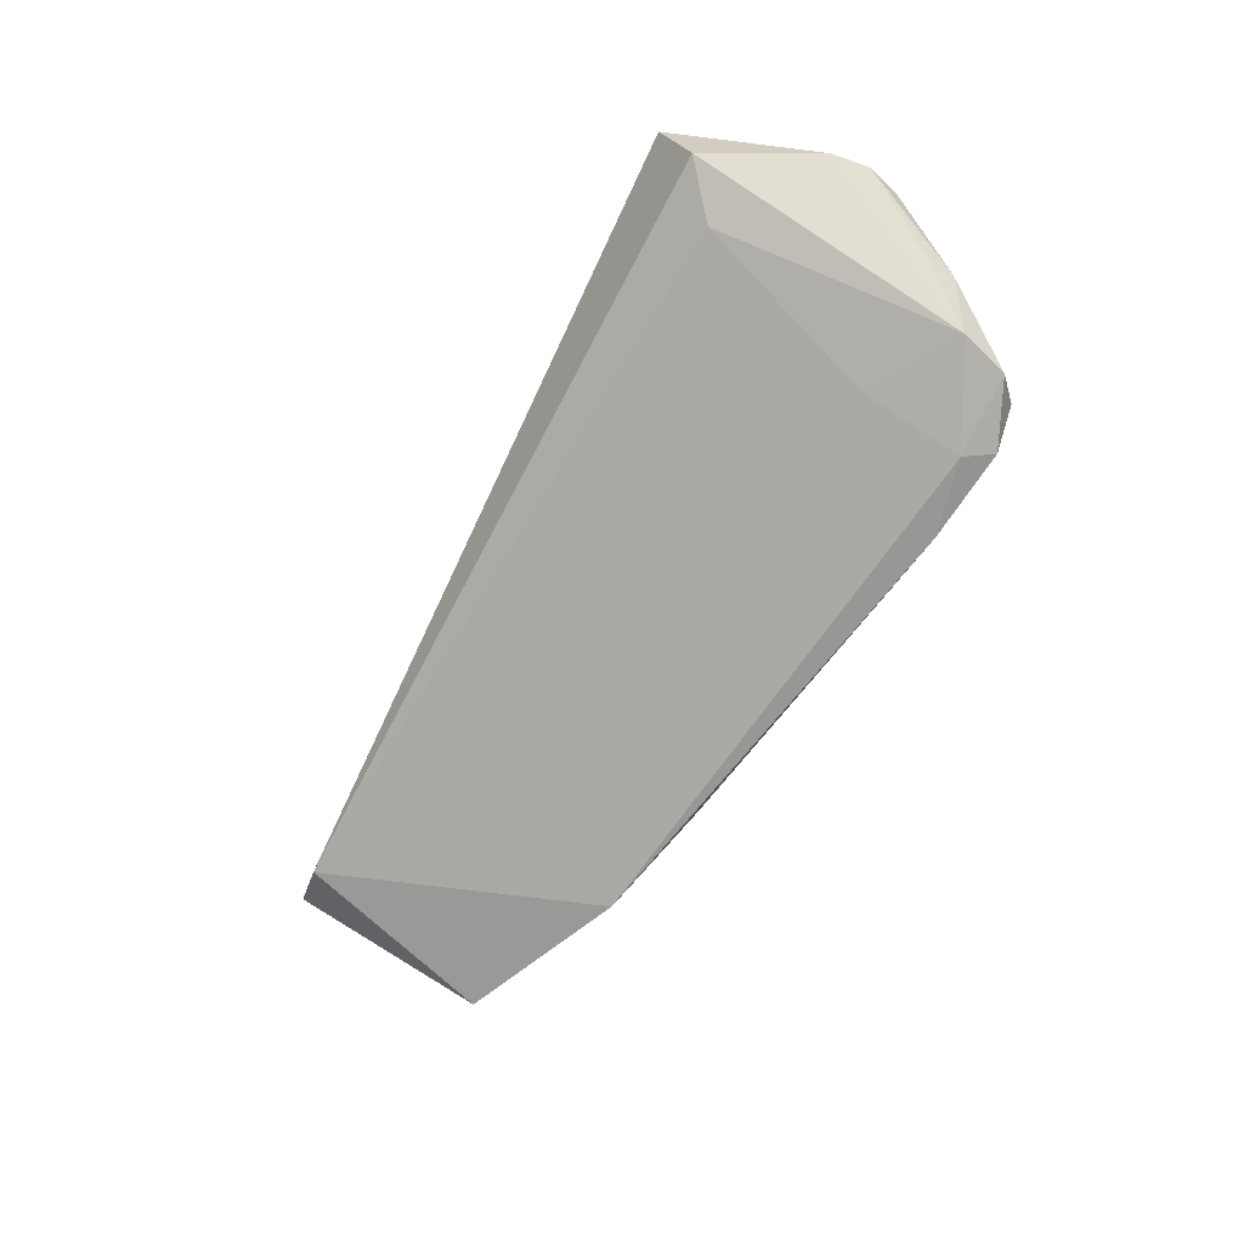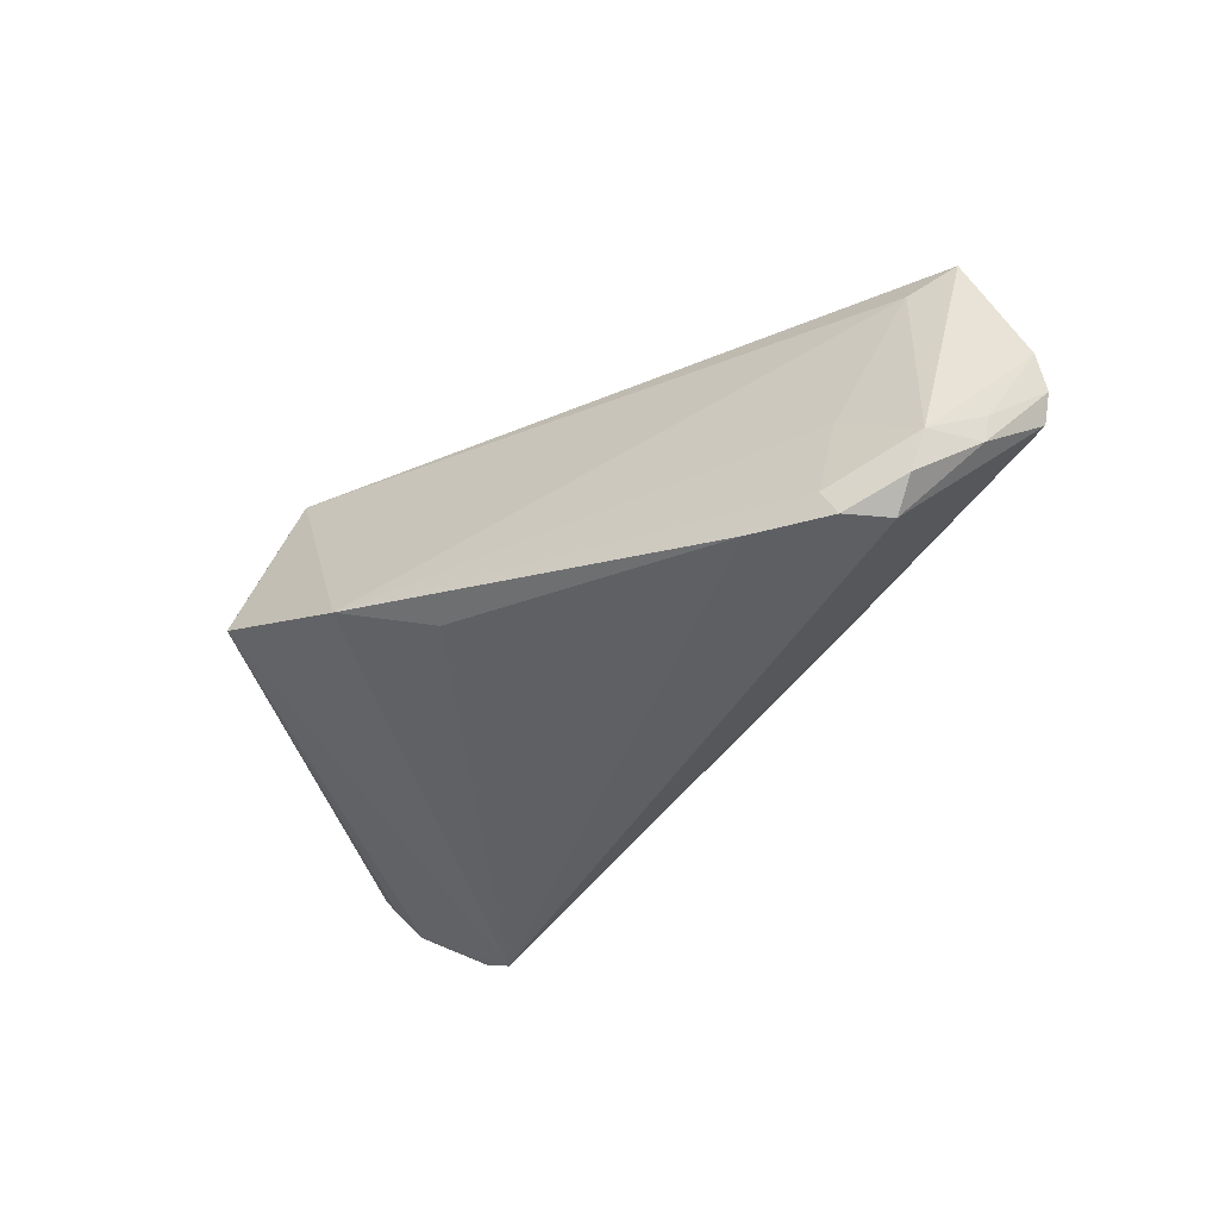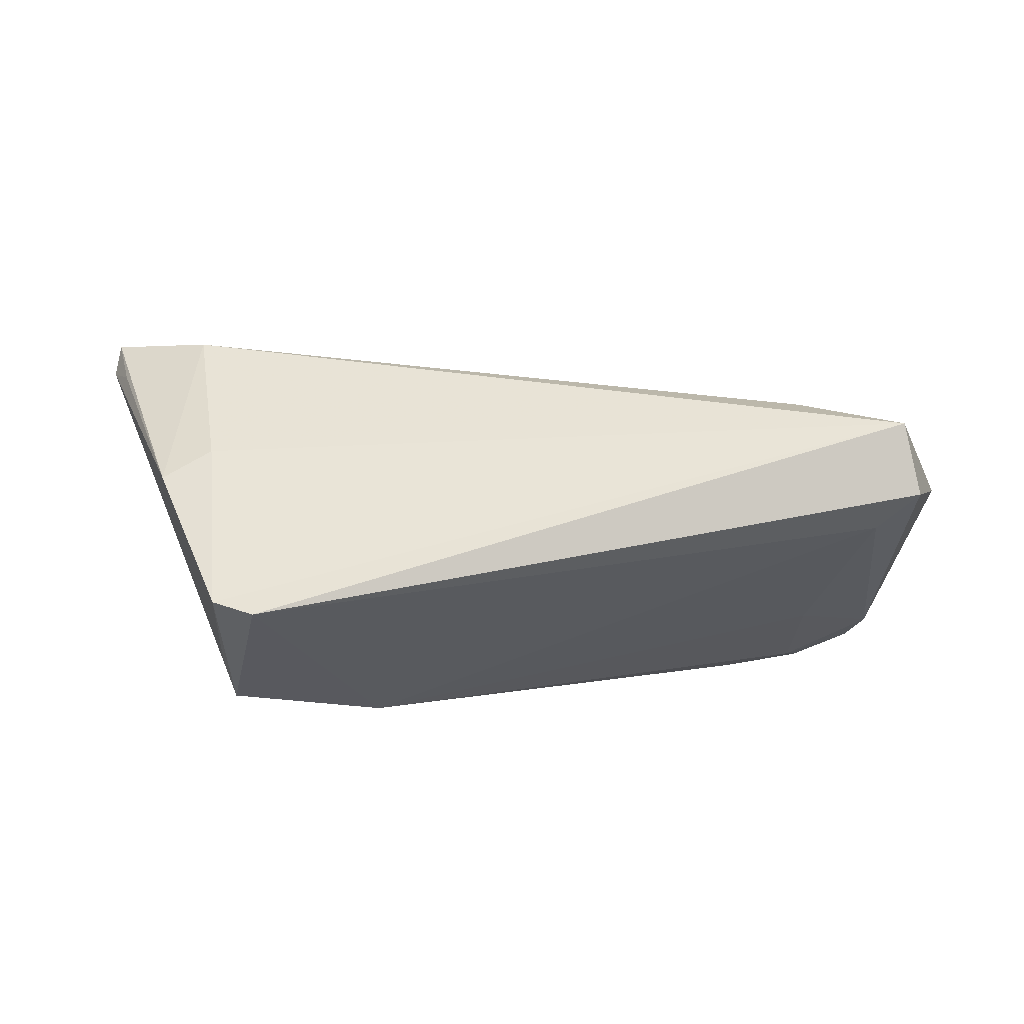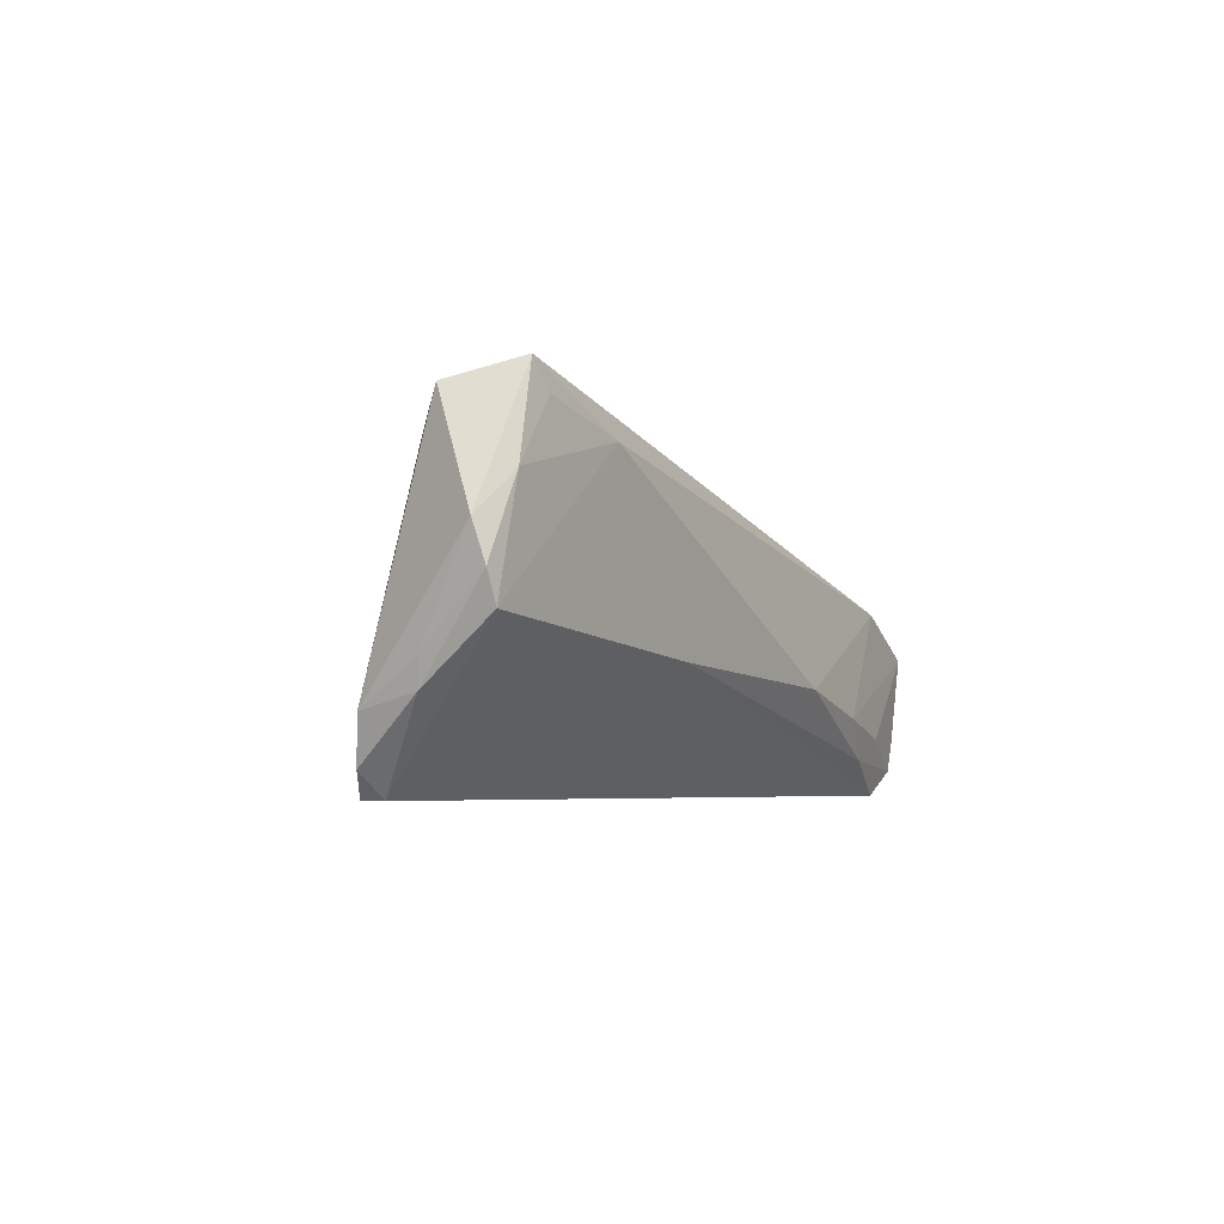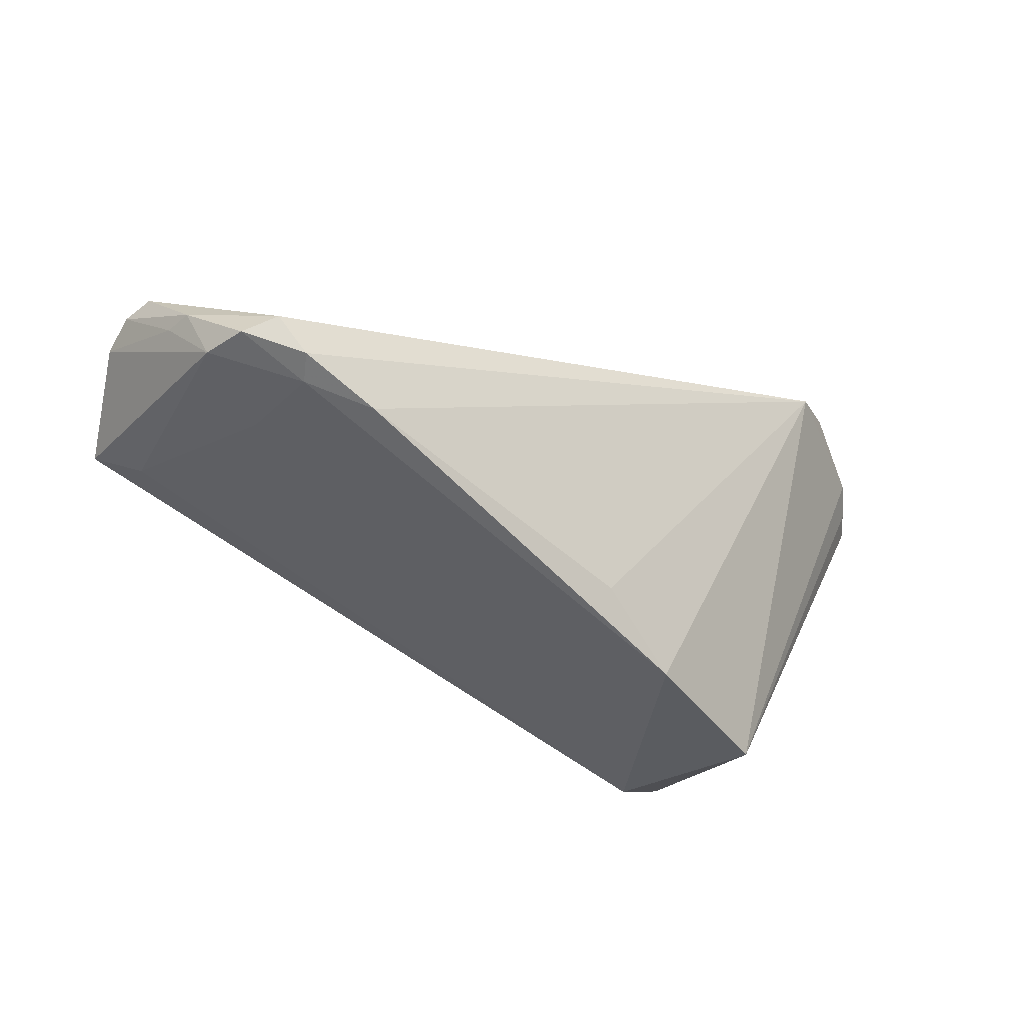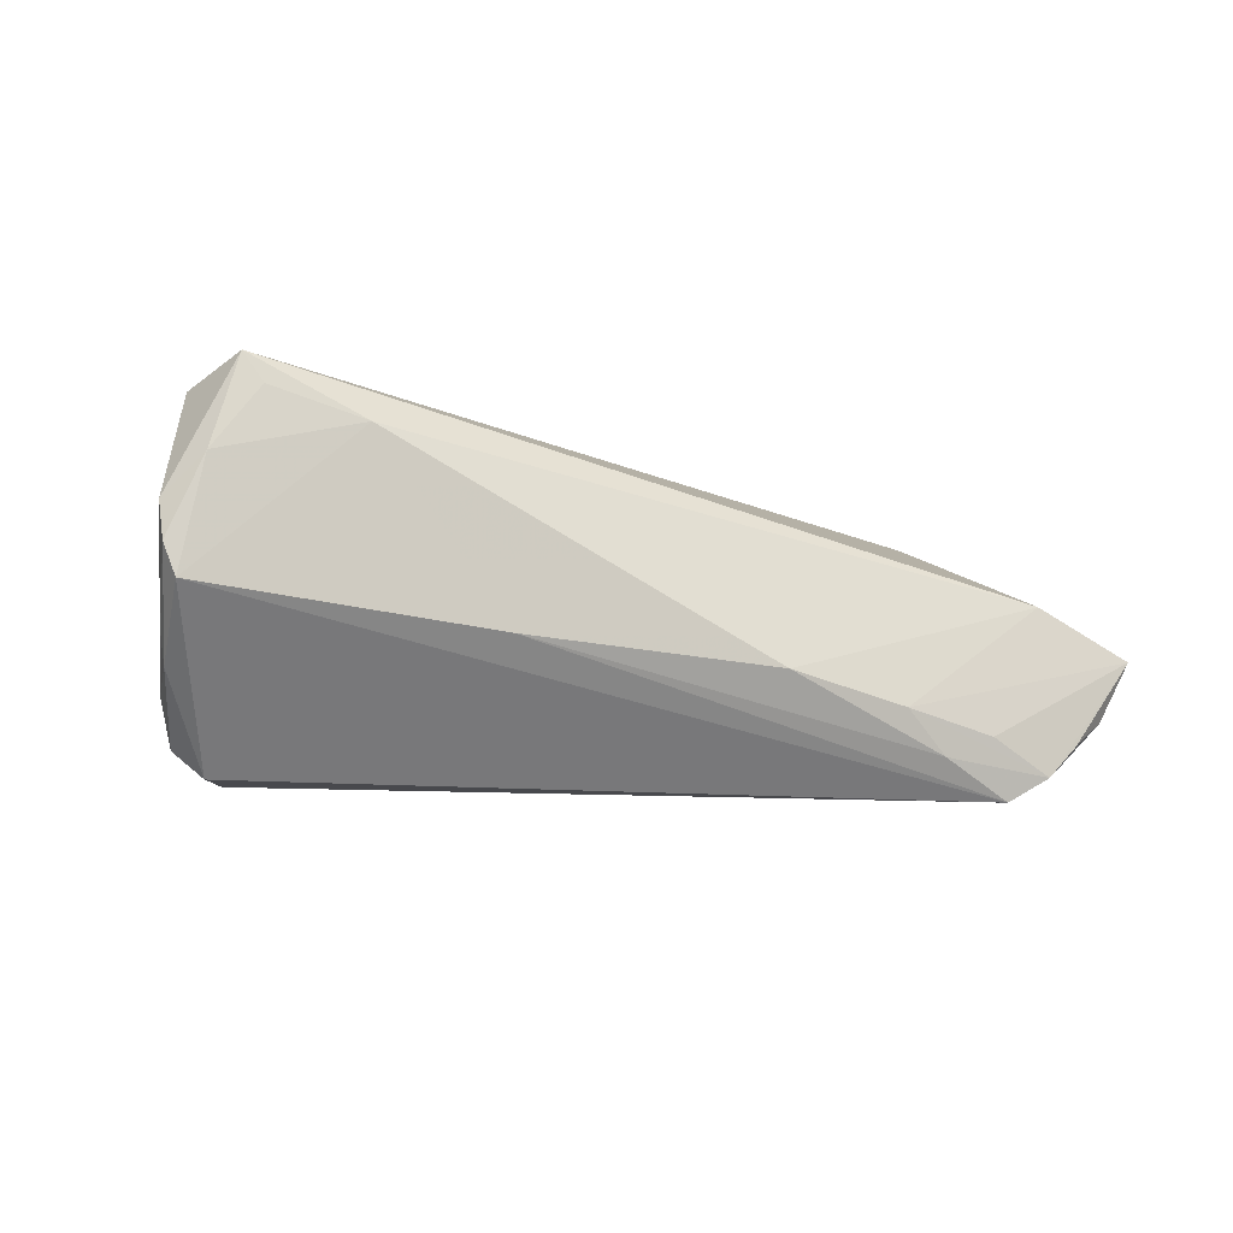
<metadata>
{"format":"obj","ext":"obj","renderer":"f3d","projection":"perspective","resolution":1024,"background":"white","views":[{"elev":-60.0,"azim":63.9,"up":"+Y"},{"elev":-41.7,"azim":40.1,"up":"+Z"},{"elev":72.1,"azim":0.3,"up":"+Z"},{"elev":-4.3,"azim":104.8,"up":"+Z"},{"elev":-45.3,"azim":147.7,"up":"+Y"},{"elev":-12.5,"azim":145.3,"up":"+Z"}]}
</metadata>
<code>
v 0.04943 -0.01257 -0.01874
v -0.03758 0.02491 -0.02176
v 0.0547 -0.004393 -0.007681
v -0.04054 0.004254 0.01286
v -0.04765 0.0264 -0.01443
v -0.04687 0.0003697 0.01304
v 0.05121 -0.01186 -0.0131
v 0.0582 0.003415 -6.2e-05
v 0.05134 0.005693 0.02094
v 0.05465 0.005424 0.009648
v -0.007019 -0.0207 -0.01252
v -0.03453 0.02614 -0.01454
v -0.04442 0.02428 0.002309
v 0.05813 0.001862 0.004702
v -0.03262 -0.0208 0.02176
v 0.0534 -0.00325 0.01834
v -0.05587 0.02263 -0.007482
v -0.03787 -0.01903 0.0211
v -0.02249 0.02506 -0.01217
v -0.01857 -0.02648 -0.007863
v 0.04623 -0.01076 -0.02176
v -0.0429 0.02648 -0.01864
v 0.04061 -0.01575 -0.01832
v 0.04223 -0.01496 -0.02176
v -0.0534 0.0248 -0.01097
v 0.03864 0.01091 0.01408
v -0.03867 -0.02294 0.004067
v 0.03208 -0.01713 -0.02014
v 0.05398 -0.004706 -0.01133
v 0.02291 0.01426 -0.007272
v -0.02818 0.02486 -0.01728
v 0.04822 -0.006487 0.01403
v -0.03743 -0.02648 -1.266e-05
v -0.05565 0.02014 -0.0002375
v -0.007256 0.02289 -0.009107
v -0.0582 0.02226 -0.004285
v 0.04924 0.006898 0.01738
v 0.05686 0.004013 -0.003866
v -0.05746 0.02614 -0.003248
v 0.04145 -0.01303 -0.006802
f 21 2 38
f 16 9 15
f 16 7 14
f 14 9 16
f 36 33 27
f 25 2 33
f 21 38 29
f 38 8 29
f 28 11 2
f 18 33 15
f 15 9 18
f 9 4 18
f 18 27 33
f 36 27 18
f 13 4 9
f 10 8 38
f 10 9 14
f 14 8 10
f 30 38 2
f 17 33 36
f 36 25 17
f 17 25 33
f 21 29 1
f 1 29 7
f 7 29 3
f 3 29 8
f 14 7 3
f 3 8 14
f 11 28 20
f 33 2 20
f 2 11 20
f 15 33 20
f 7 16 32
f 32 40 7
f 32 20 40
f 32 16 15
f 15 20 32
f 36 18 6
f 6 18 4
f 4 13 6
f 26 13 9
f 35 13 26
f 26 30 35
f 26 10 38
f 38 30 26
f 31 30 2
f 35 30 31
f 2 25 22
f 22 25 5
f 22 31 2
f 23 1 7
f 23 20 28
f 7 40 23
f 40 20 23
f 39 6 13
f 39 25 36
f 5 25 39
f 39 22 5
f 12 22 39
f 9 10 37
f 37 26 9
f 10 26 37
f 35 31 19
f 19 13 35
f 19 22 12
f 31 22 19
f 19 39 13
f 12 39 19
f 24 23 28
f 1 23 24
f 21 1 24
f 24 2 21
f 24 28 2
f 36 6 34
f 34 39 36
f 6 39 34

</code>
